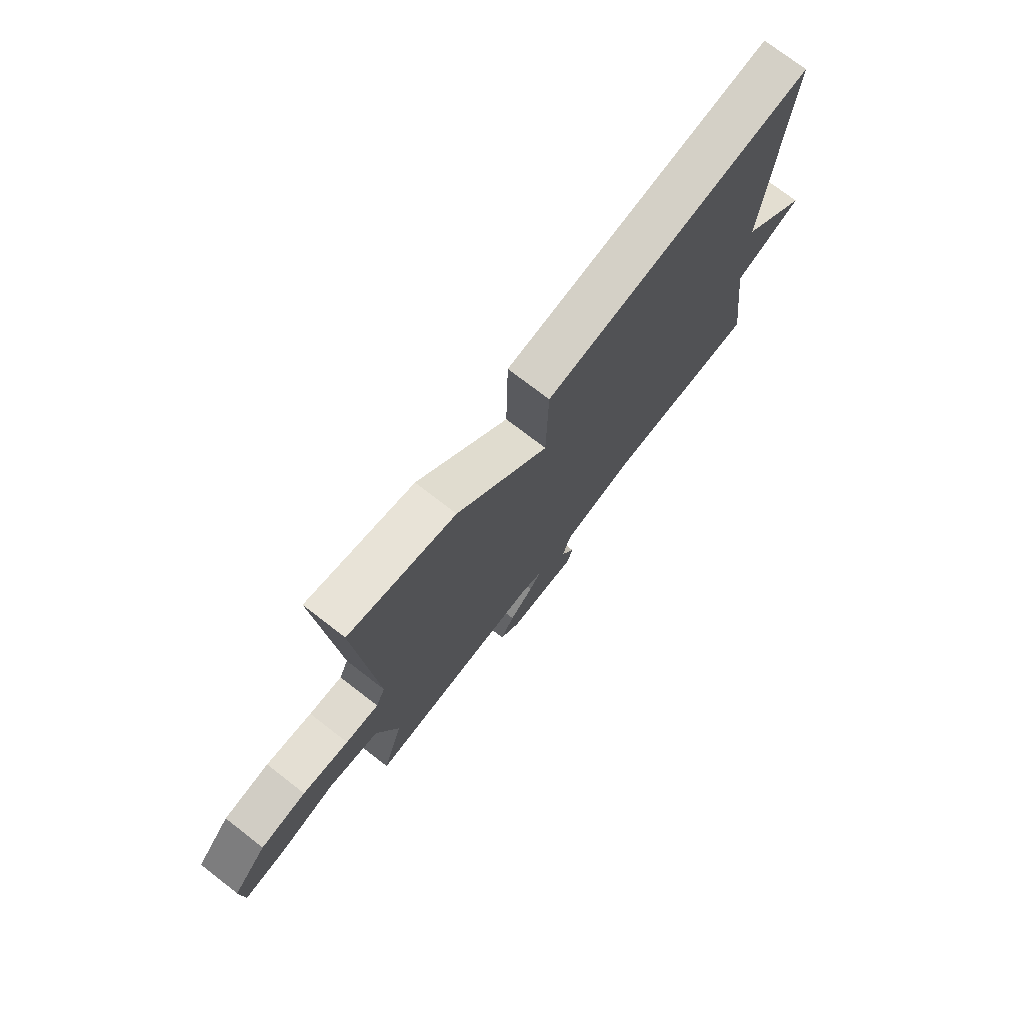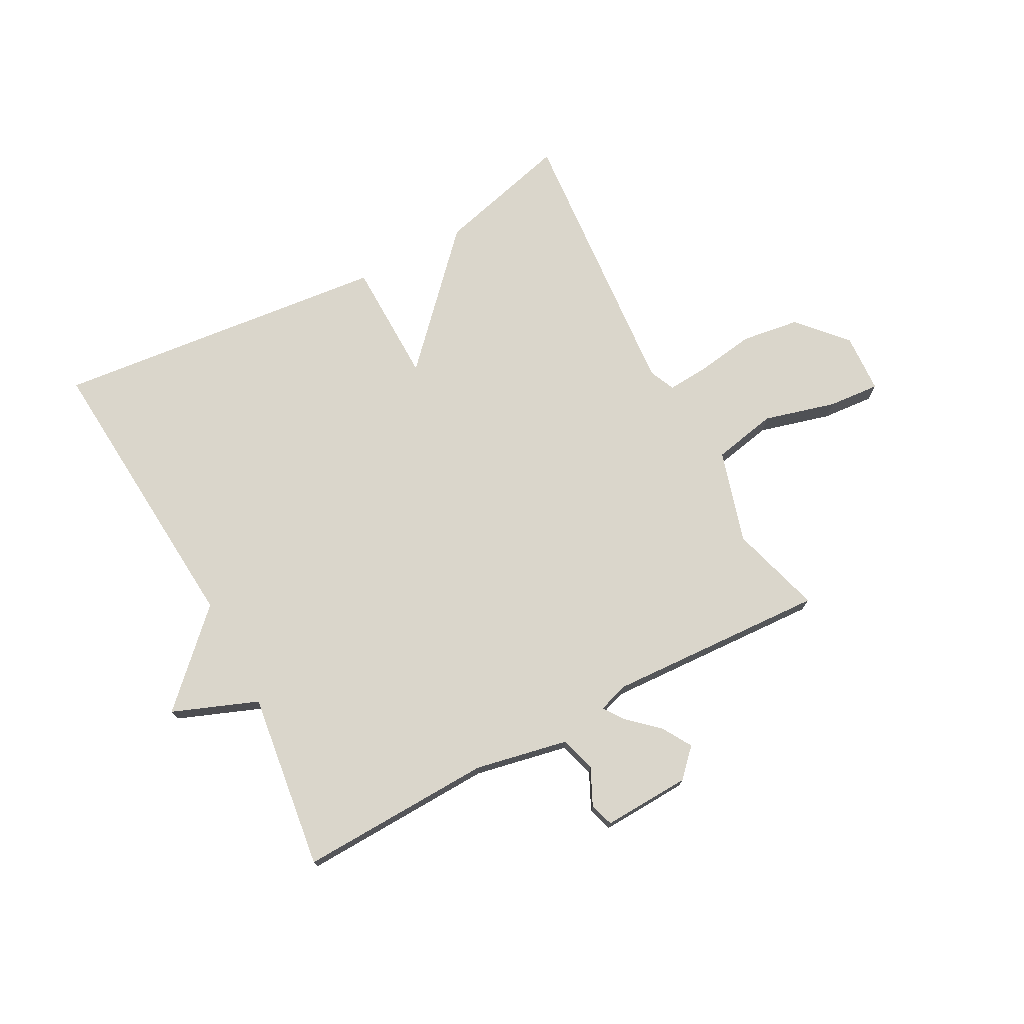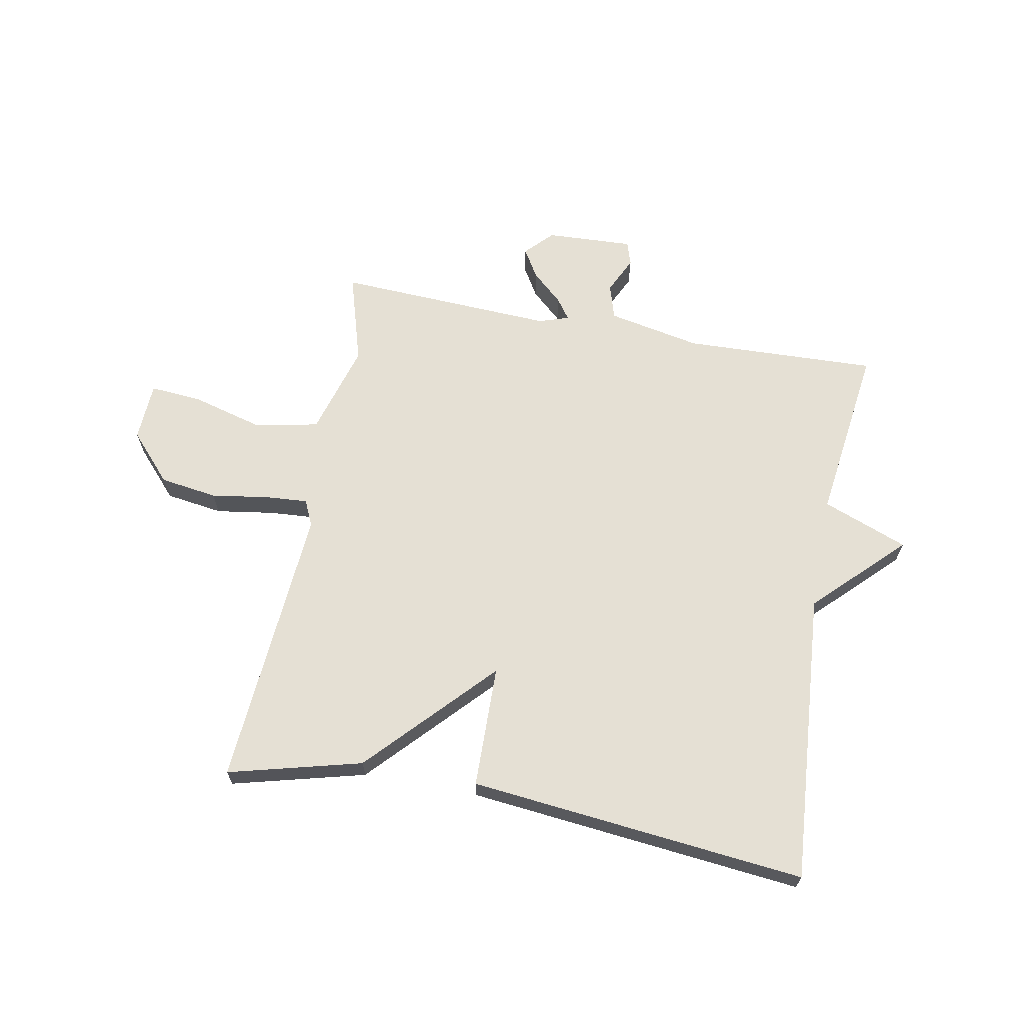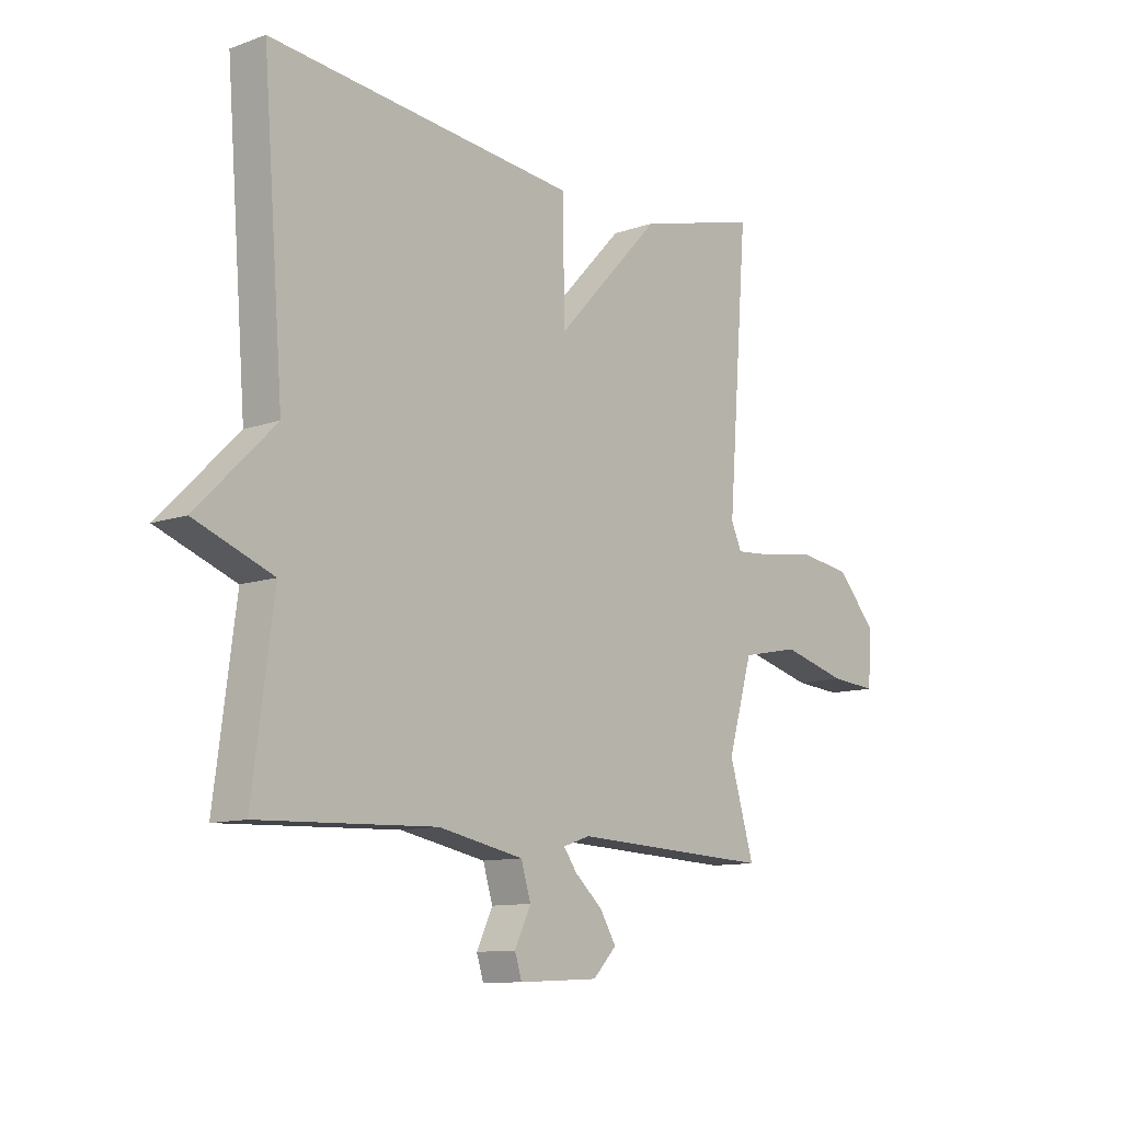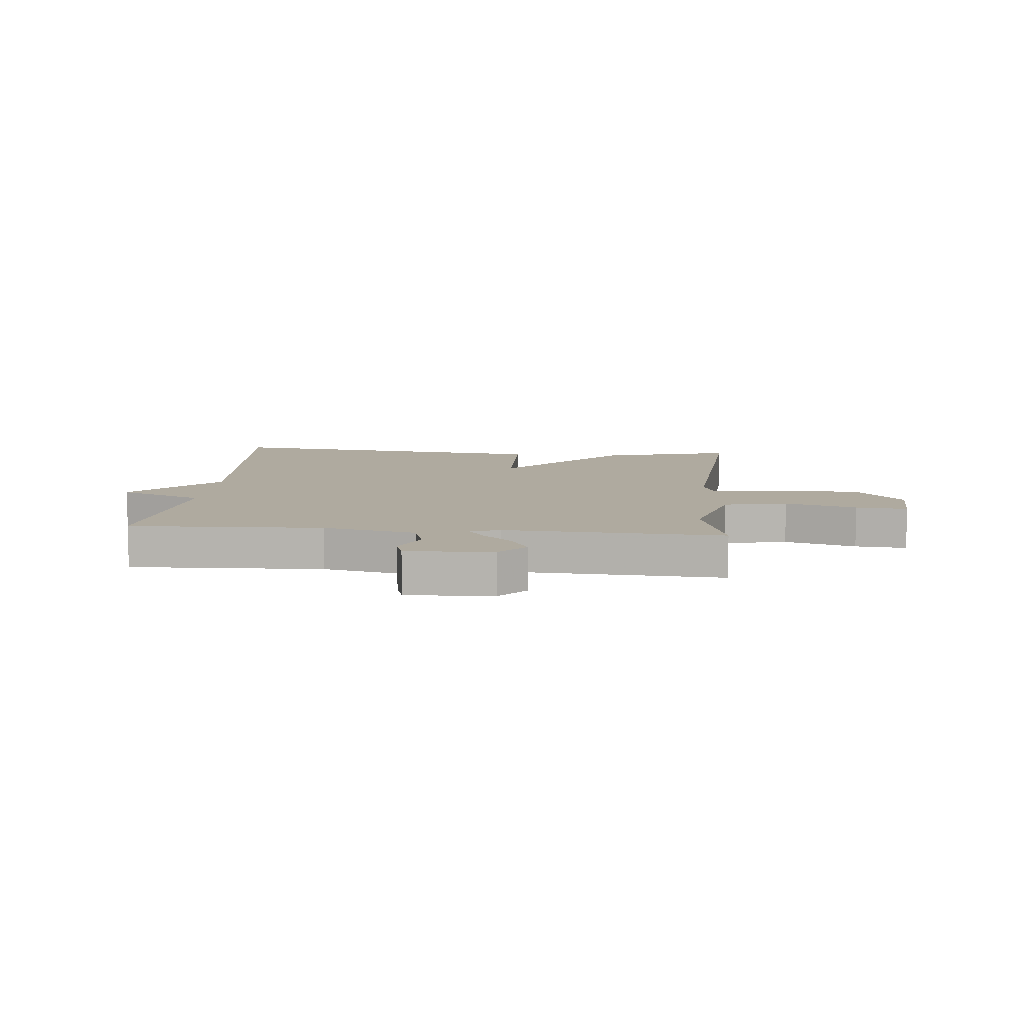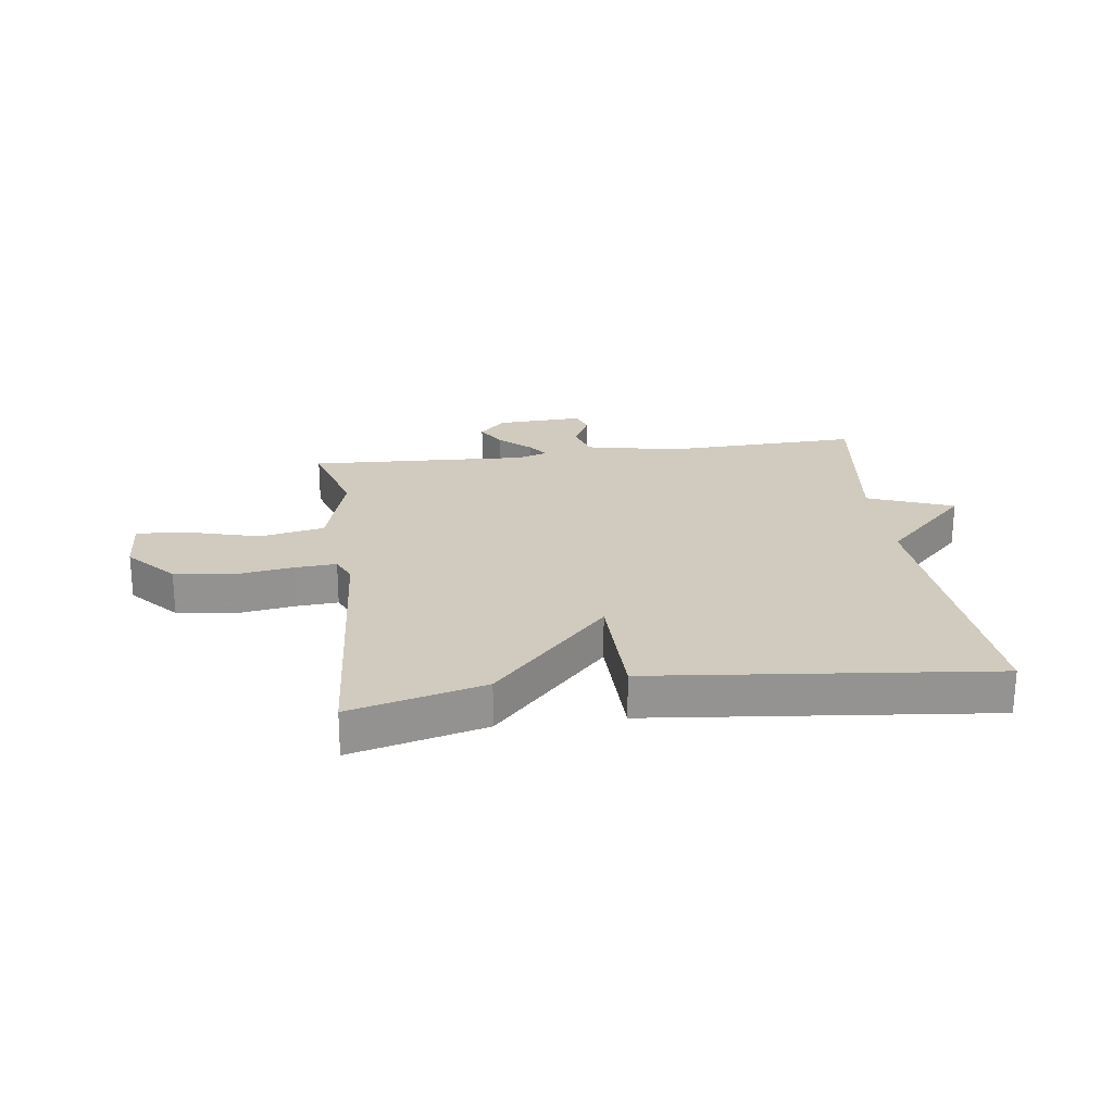
<metadata>
{"format":"obj","ext":"obj","renderer":"f3d","projection":"perspective","resolution":1024,"background":"white","views":[{"elev":74.4,"azim":-52.3,"up":"+Z"},{"elev":74.1,"azim":152.0,"up":"+Y"},{"elev":65.7,"azim":10.6,"up":"+Y"},{"elev":-10.8,"azim":131.4,"up":"+Z"},{"elev":9.5,"azim":-174.8,"up":"+Y"},{"elev":23.4,"azim":-7.5,"up":"+Y"}]}
</metadata>
<code>
v -0.5 0.07 0.5
v -0.273 0.07 0.441
v -0.077 0.07 0.232
v -0.073 0.07 0.441
v 0.5 0.07 0.5
v 0.461 0.07 0.001
v 0.606 0.07 -0.143
v 0.461 0.07 -0.199
v 0.5 0.07 -0.5
v 0.17 0.07 -0.488
v 0.011 0.07 -0.52
v -0.007 0.07 -0.58
v 0.023 0.07 -0.643
v 0.01 0.07 -0.684
v -0.139 0.07 -0.677
v -0.183 0.07 -0.631
v -0.153 0.07 -0.581
v -0.101 0.07 -0.534
v -0.076 0.07 -0.499
v -0.127 0.07 -0.482
v -0.5 0.07 -0.5
v -0.454 0.07 -0.344
v -0.5 0.07 -0.186
v -0.609 0.07 -0.164
v -0.731 0.07 -0.197
v -0.819 0.07 -0.204
v -0.824 0.07 -0.103
v -0.751 0.07 -0.022
v -0.653 0.07 -0.008
v -0.554 0.07 -0.023
v -0.483 0.07 -0.028
v -0.463 0.07 0.016
v -0.5 0 0.5
v -0.273 0 0.441
v -0.077 0 0.232
v -0.073 0 0.441
v 0.5 0 0.5
v 0.461 0 0.001
v 0.606 0 -0.143
v 0.461 0 -0.199
v 0.5 0 -0.5
v 0.17 0 -0.488
v 0.011 0 -0.52
v -0.007 0 -0.58
v 0.023 0 -0.643
v 0.01 0 -0.684
v -0.139 0 -0.677
v -0.183 0 -0.631
v -0.153 0 -0.581
v -0.101 0 -0.534
v -0.076 0 -0.499
v -0.127 0 -0.482
v -0.5 0 -0.5
v -0.454 0 -0.344
v -0.5 0 -0.186
v -0.609 0 -0.164
v -0.731 0 -0.197
v -0.819 0 -0.204
v -0.824 0 -0.103
v -0.751 0 -0.022
v -0.653 0 -0.008
v -0.554 0 -0.023
v -0.483 0 -0.028
v -0.463 0 0.016
f 28 29 30
f 27 28 30
f 26 27 30
f 25 26 30
f 24 25 30
f 23 24 30 31
f 22 23 31 32
f 20 21 22
f 19 20 22 32
f 16 17 18
f 15 16 18
f 14 15 18
f 13 14 18
f 12 13 18
f 11 12 18 19
f 1 2 3
f 32 1 3
f 19 32 3
f 11 19 3
f 10 11 3
f 6 7 8
f 4 5 6
f 3 4 6
f 10 3 6
f 10 6 8
f 8 9 10
f 62 61 60
f 62 60 59
f 62 59 58
f 62 58 57
f 62 57 56
f 63 62 56 55
f 64 63 55 54
f 54 53 52
f 64 54 52 51
f 50 49 48
f 50 48 47
f 50 47 46
f 50 46 45
f 50 45 44
f 51 50 44 43
f 35 34 33
f 35 33 64
f 35 64 51
f 35 51 43
f 35 43 42
f 40 39 38
f 38 37 36
f 38 36 35
f 38 35 42
f 40 38 42
f 42 41 40
f 1 33 34 2
f 2 34 35 3
f 3 35 36 4
f 4 36 37 5
f 5 37 38 6
f 6 38 39 7
f 7 39 40 8
f 8 40 41 9
f 9 41 42 10
f 10 42 43 11
f 11 43 44 12
f 12 44 45 13
f 13 45 46 14
f 14 46 47 15
f 15 47 48 16
f 16 48 49 17
f 17 49 50 18
f 18 50 51 19
f 19 51 52 20
f 20 52 53 21
f 21 53 54 22
f 22 54 55 23
f 23 55 56 24
f 24 56 57 25
f 25 57 58 26
f 26 58 59 27
f 27 59 60 28
f 28 60 61 29
f 29 61 62 30
f 30 62 63 31
f 31 63 64 32
f 32 64 33 1

</code>
